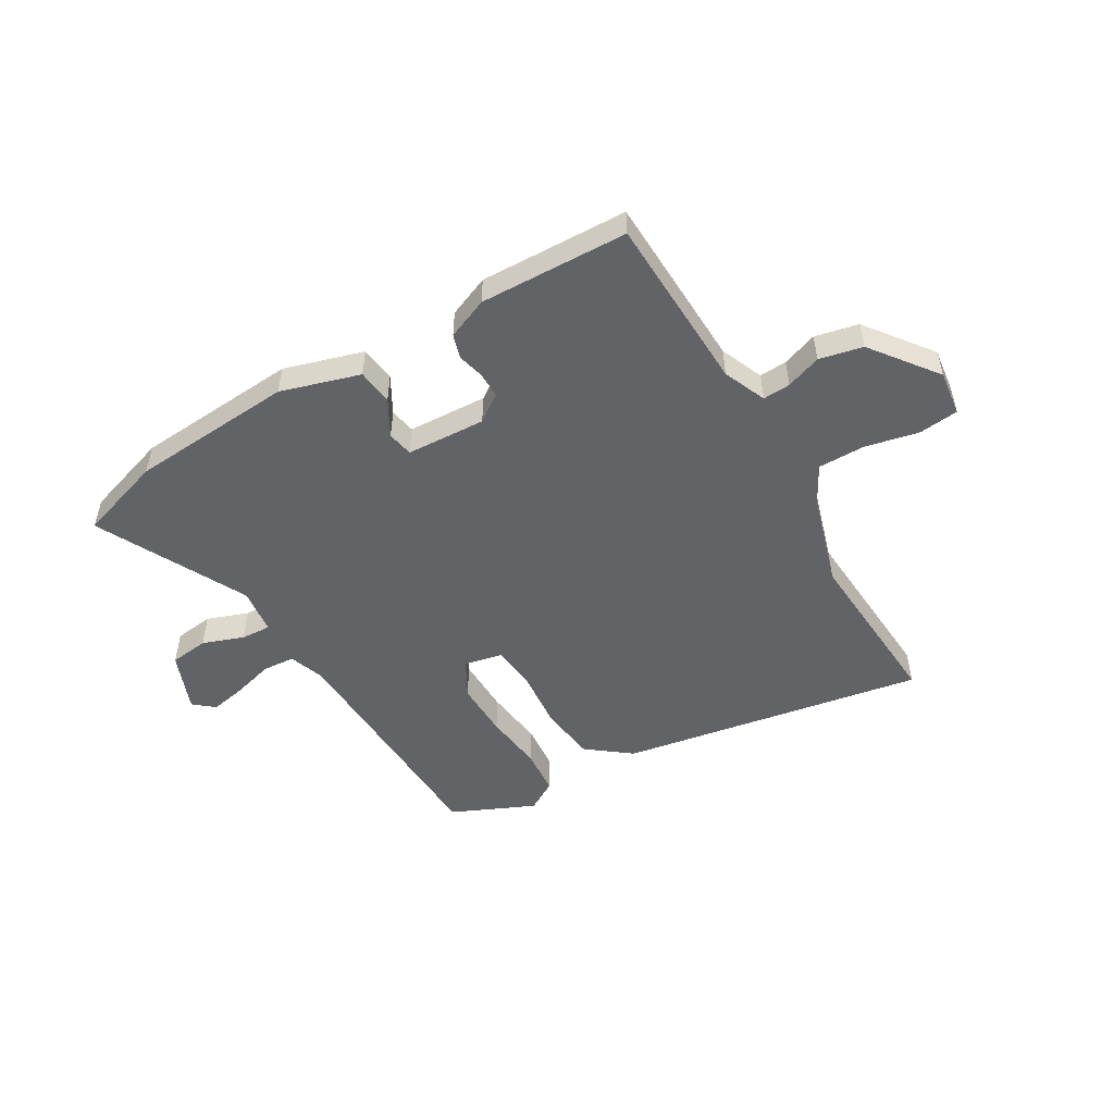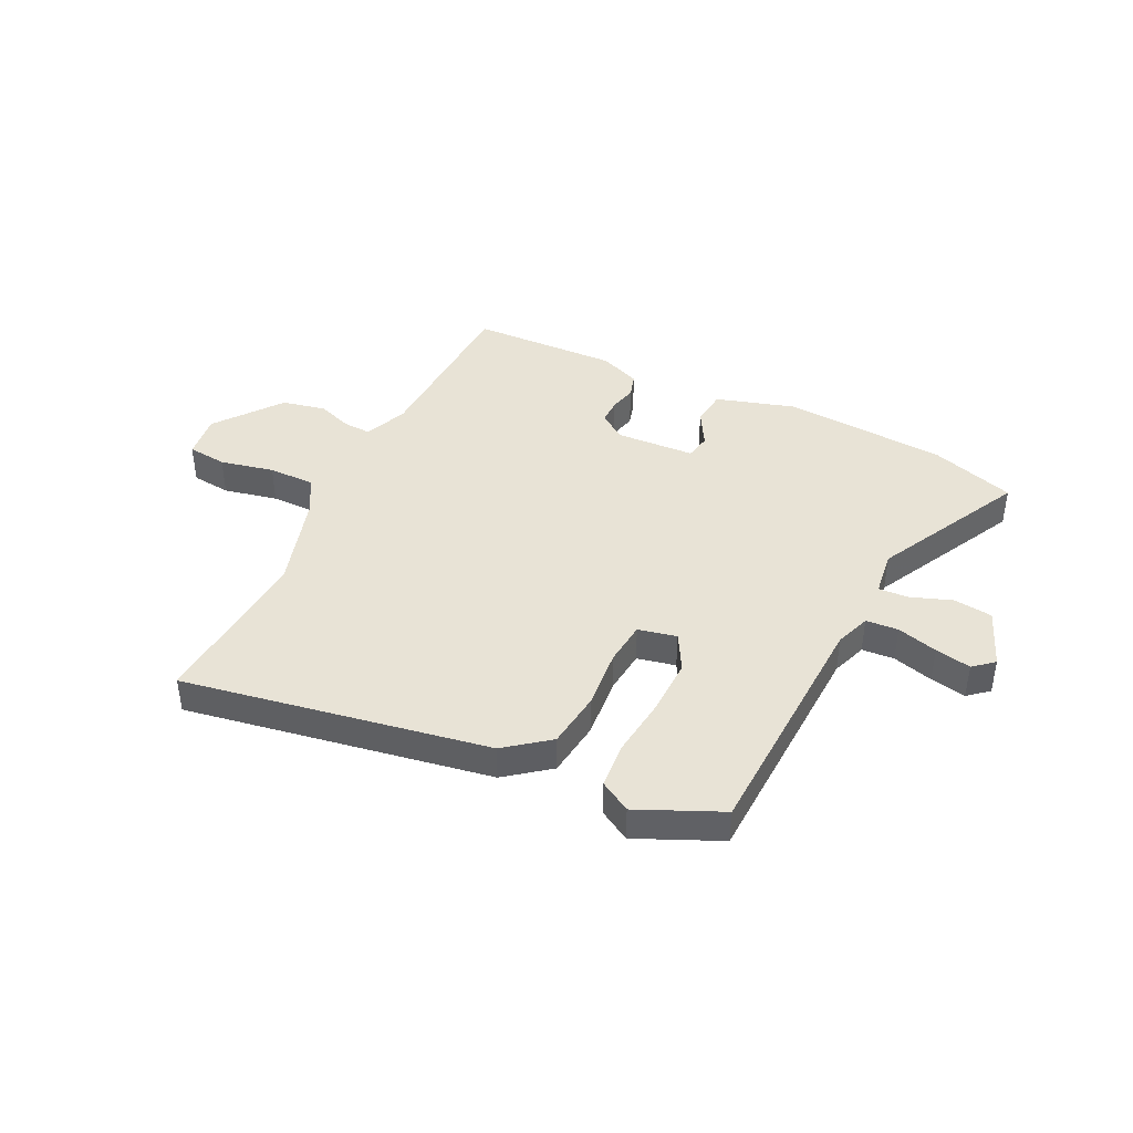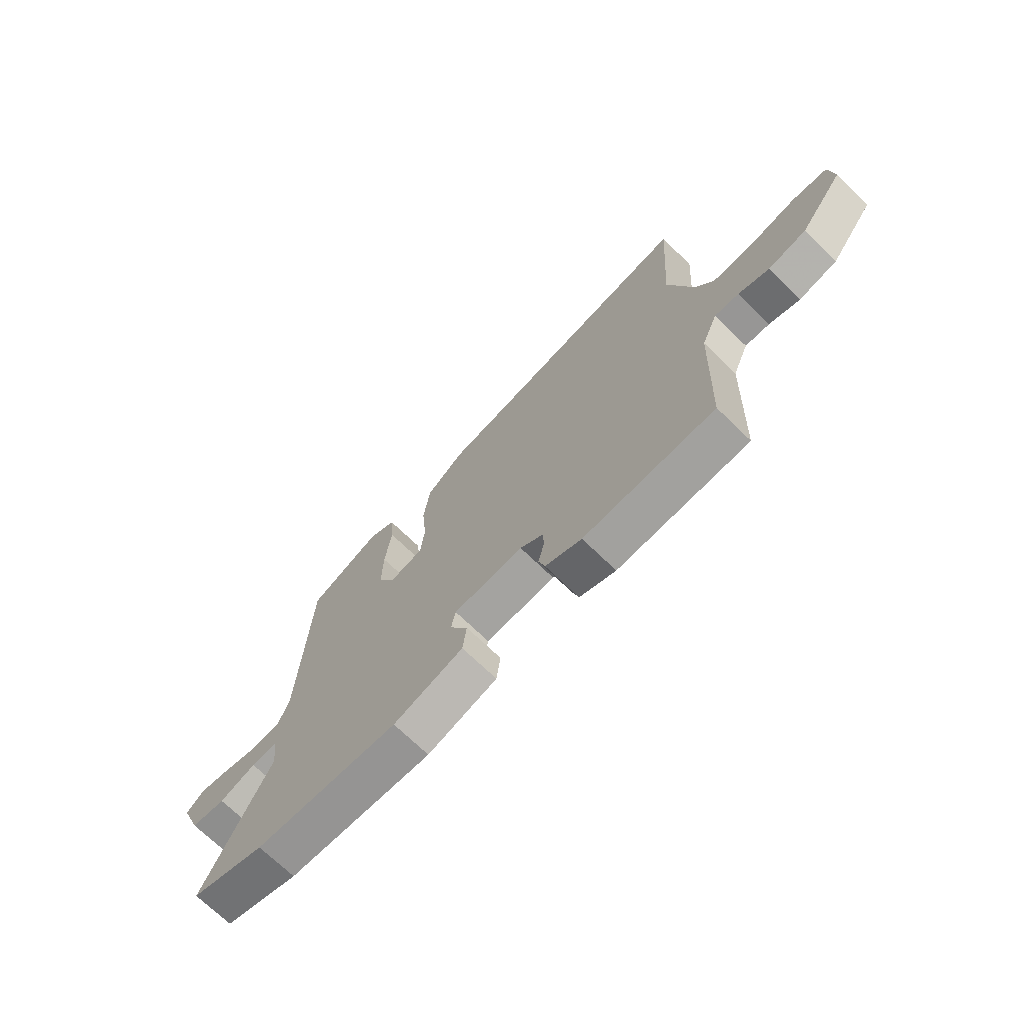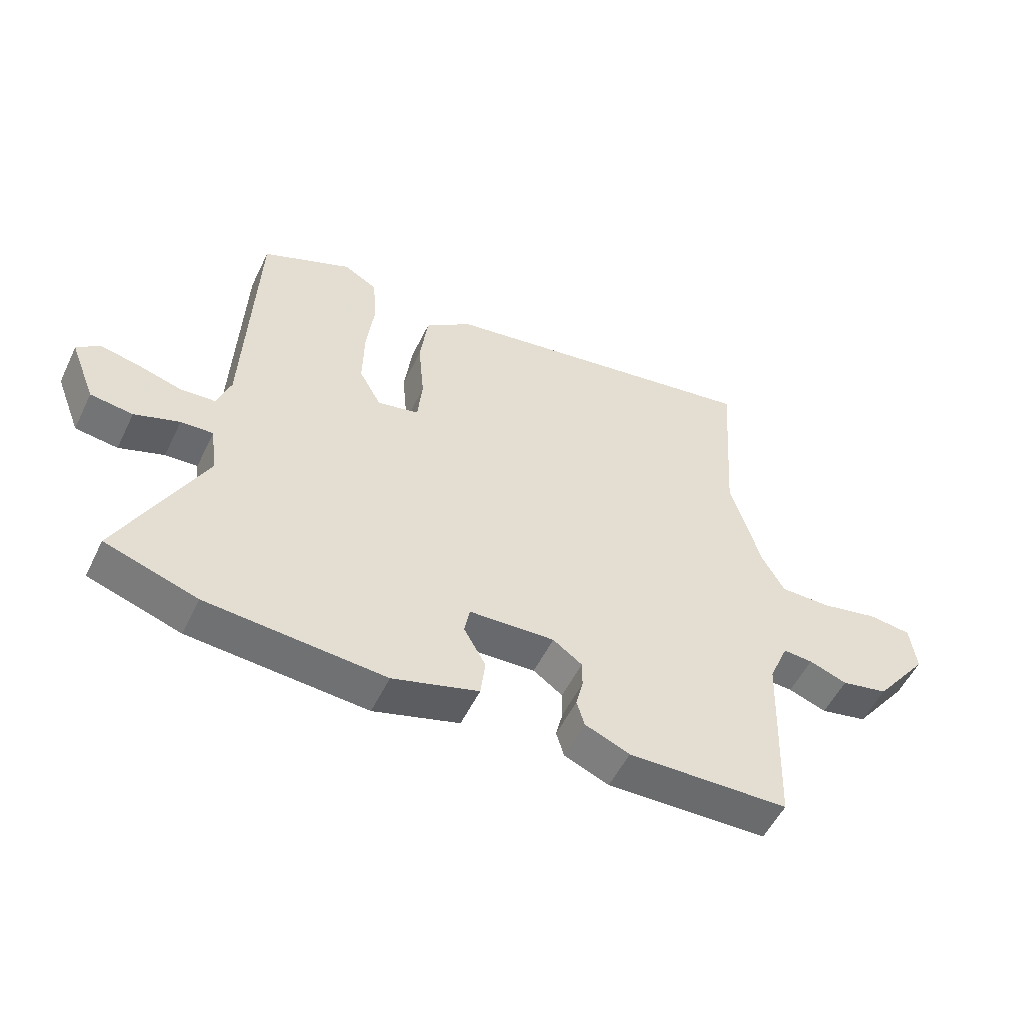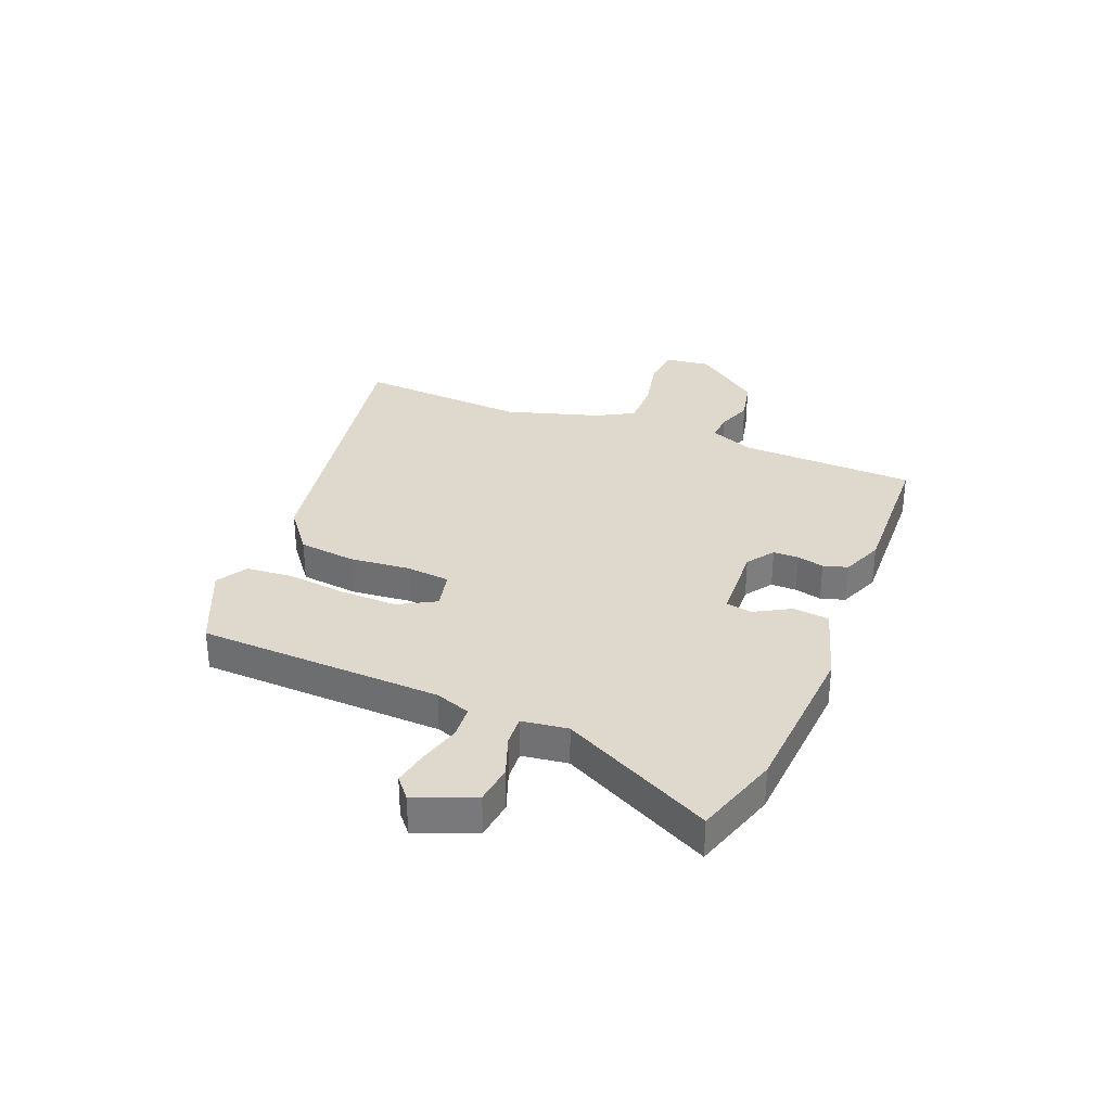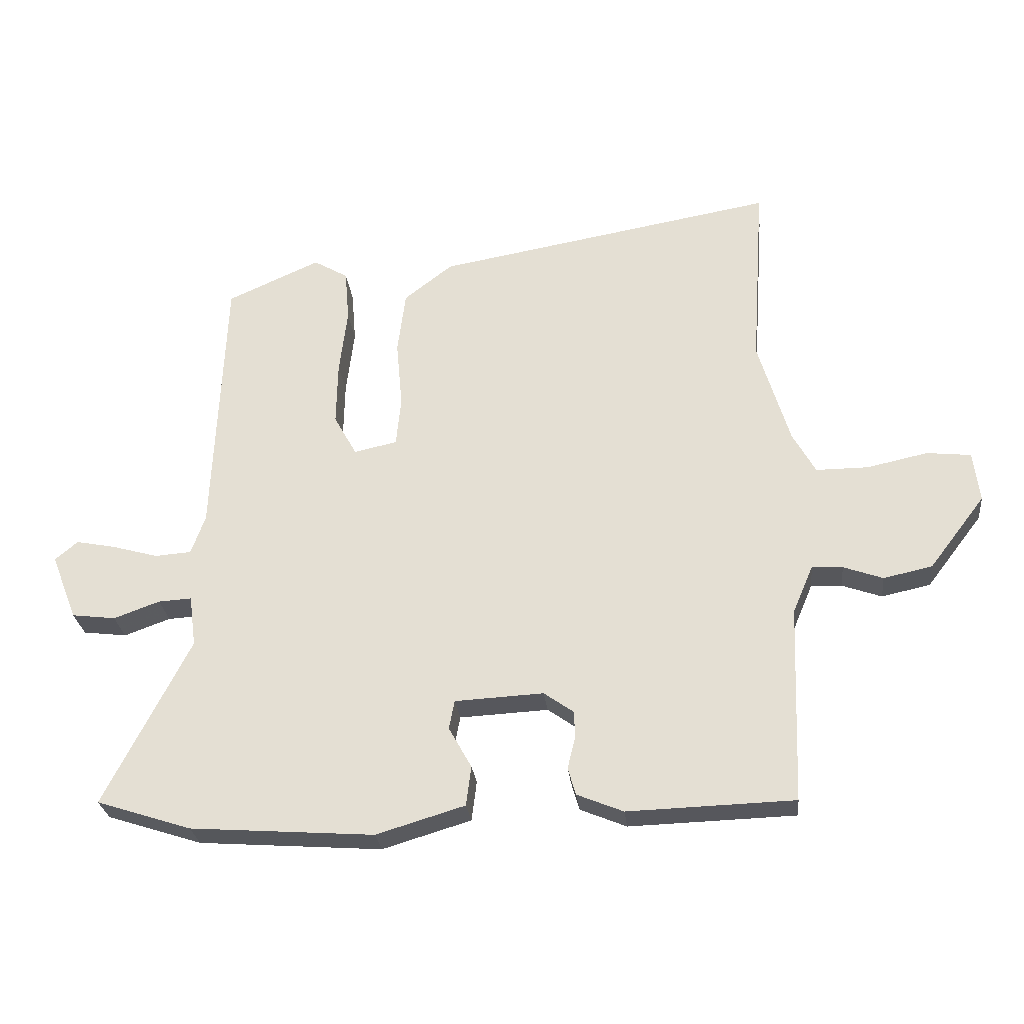
<metadata>
{"format":"obj","ext":"obj","renderer":"f3d","projection":"perspective","resolution":1024,"background":"white","views":[{"elev":-50.9,"azim":-149.7,"up":"+Y"},{"elev":41.9,"azim":25.8,"up":"+Y"},{"elev":-70.7,"azim":-134.2,"up":"+Z"},{"elev":-53.8,"azim":154.4,"up":"+Z"},{"elev":32.1,"azim":111.6,"up":"+Y"},{"elev":-27.5,"azim":-173.7,"up":"+Z"}]}
</metadata>
<code>
v 0.604 0.07 -0.466
v 0.45 0.07 -0.516
v 0.152 0.07 -0.538
v 0.008 0.07 -0.495
v 0 0.07 -0.43
v 0.037 0.07 -0.364
v 0.028 0.07 -0.317
v -0.116 0.07 -0.31
v -0.165 0.07 -0.345
v -0.165 0.07 -0.391
v -0.153 0.07 -0.44
v -0.166 0.07 -0.484
v -0.241 0.07 -0.515
v -0.511 0.07 -0.507
v -0.523 0.07 -0.186
v -0.556 0.07 -0.108
v -0.606 0.07 -0.111
v -0.67 0.07 -0.134
v -0.749 0.07 -0.117
v -0.84 0.07 0.002
v -0.83 0.07 0.084
v -0.758 0.07 0.092
v -0.66 0.07 0.071
v -0.575 0.07 0.071
v -0.538 0.07 0.138
v -0.487 0.07 0.309
v -0.508 0.07 0.617
v 0.046 0.07 0.522
v 0.125 0.07 0.461
v 0.138 0.07 0.358
v 0.128 0.07 0.248
v 0.136 0.07 0.168
v 0.206 0.07 0.153
v 0.243 0.07 0.22
v 0.241 0.07 0.323
v 0.228 0.07 0.431
v 0.235 0.07 0.516
v 0.291 0.07 0.549
v 0.442 0.07 0.482
v 0.46 0.07 0.04
v 0.483 0.07 -0.024
v 0.542 0.07 -0.028
v 0.616 0.07 -0.007
v 0.681 0.07 0.006
v 0.718 0.07 -0.025
v 0.676 0.07 -0.132
v 0.605 0.07 -0.141
v 0.53 0.07 -0.114
v 0.476 0.07 -0.111
v 0.465 0.07 -0.194
v 0.604 0 -0.466
v 0.45 0 -0.516
v 0.152 0 -0.538
v 0.008 0 -0.495
v 0 0 -0.43
v 0.037 0 -0.364
v 0.028 0 -0.317
v -0.116 0 -0.31
v -0.165 0 -0.345
v -0.165 0 -0.391
v -0.153 0 -0.44
v -0.166 0 -0.484
v -0.241 0 -0.515
v -0.511 0 -0.507
v -0.523 0 -0.186
v -0.556 0 -0.108
v -0.606 0 -0.111
v -0.67 0 -0.134
v -0.749 0 -0.117
v -0.84 0 0.002
v -0.83 0 0.084
v -0.758 0 0.092
v -0.66 0 0.071
v -0.575 0 0.071
v -0.538 0 0.138
v -0.487 0 0.309
v -0.508 0 0.617
v 0.046 0 0.522
v 0.125 0 0.461
v 0.138 0 0.358
v 0.128 0 0.248
v 0.136 0 0.168
v 0.206 0 0.153
v 0.243 0 0.22
v 0.241 0 0.323
v 0.228 0 0.431
v 0.235 0 0.516
v 0.291 0 0.549
v 0.442 0 0.482
v 0.46 0 0.04
v 0.483 0 -0.024
v 0.542 0 -0.028
v 0.616 0 -0.007
v 0.681 0 0.006
v 0.718 0 -0.025
v 0.676 0 -0.132
v 0.605 0 -0.141
v 0.53 0 -0.114
v 0.476 0 -0.111
v 0.465 0 -0.194
f 45 46 47 48
f 45 48 49
f 42 43 44 45
f 42 45 49
f 41 42 49
f 40 41 49 50
f 38 39 40 50
f 35 36 37 38
f 34 35 38 50
f 28 29 30 31
f 26 27 28 31
f 25 26 31 32
f 24 25 32 33
f 20 21 22 23
f 20 23 24
f 17 18 19 20
f 16 17 20 24
f 15 16 24 33
f 10 11 12 13
f 9 10 13 14
f 8 9 14 15
f 3 4 5 6
f 3 6 7
f 2 3 7
f 1 2 7
f 33 34 50 1
f 7 8 15 33
f 1 7 33
f 98 97 96 95
f 99 98 95
f 95 94 93 92
f 99 95 92
f 99 92 91
f 100 99 91 90
f 100 90 89 88
f 88 87 86 85
f 100 88 85 84
f 81 80 79 78
f 81 78 77 76
f 82 81 76 75
f 83 82 75 74
f 73 72 71 70
f 74 73 70
f 70 69 68 67
f 74 70 67 66
f 83 74 66 65
f 63 62 61 60
f 64 63 60 59
f 65 64 59 58
f 56 55 54 53
f 57 56 53
f 57 53 52
f 57 52 51
f 51 100 84 83
f 83 65 58 57
f 83 57 51
f 1 51 52 2
f 2 52 53 3
f 3 53 54 4
f 4 54 55 5
f 5 55 56 6
f 6 56 57 7
f 7 57 58 8
f 8 58 59 9
f 9 59 60 10
f 10 60 61 11
f 11 61 62 12
f 12 62 63 13
f 13 63 64 14
f 14 64 65 15
f 15 65 66 16
f 16 66 67 17
f 17 67 68 18
f 18 68 69 19
f 19 69 70 20
f 20 70 71 21
f 21 71 72 22
f 22 72 73 23
f 23 73 74 24
f 24 74 75 25
f 25 75 76 26
f 26 76 77 27
f 27 77 78 28
f 28 78 79 29
f 29 79 80 30
f 30 80 81 31
f 31 81 82 32
f 32 82 83 33
f 33 83 84 34
f 34 84 85 35
f 35 85 86 36
f 36 86 87 37
f 37 87 88 38
f 38 88 89 39
f 39 89 90 40
f 40 90 91 41
f 41 91 92 42
f 42 92 93 43
f 43 93 94 44
f 44 94 95 45
f 45 95 96 46
f 46 96 97 47
f 47 97 98 48
f 48 98 99 49
f 49 99 100 50
f 50 100 51 1

</code>
